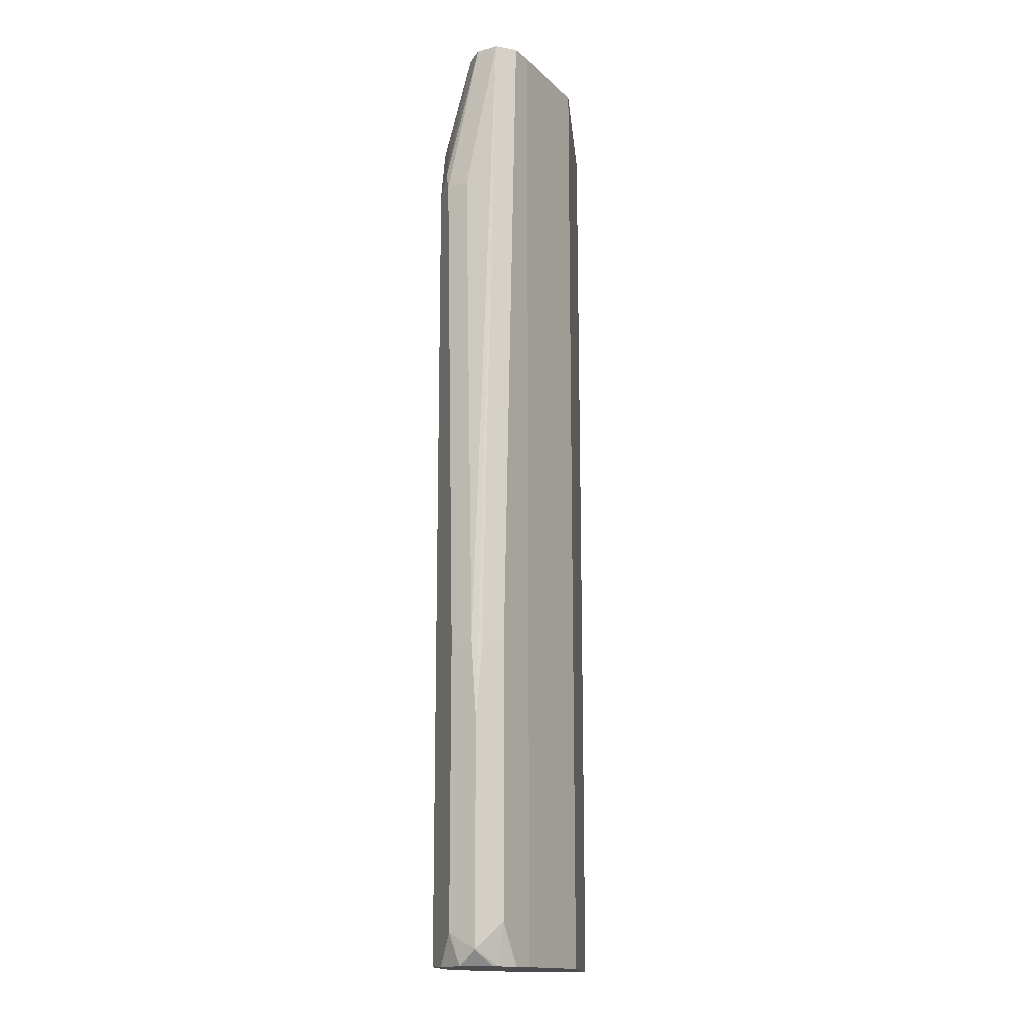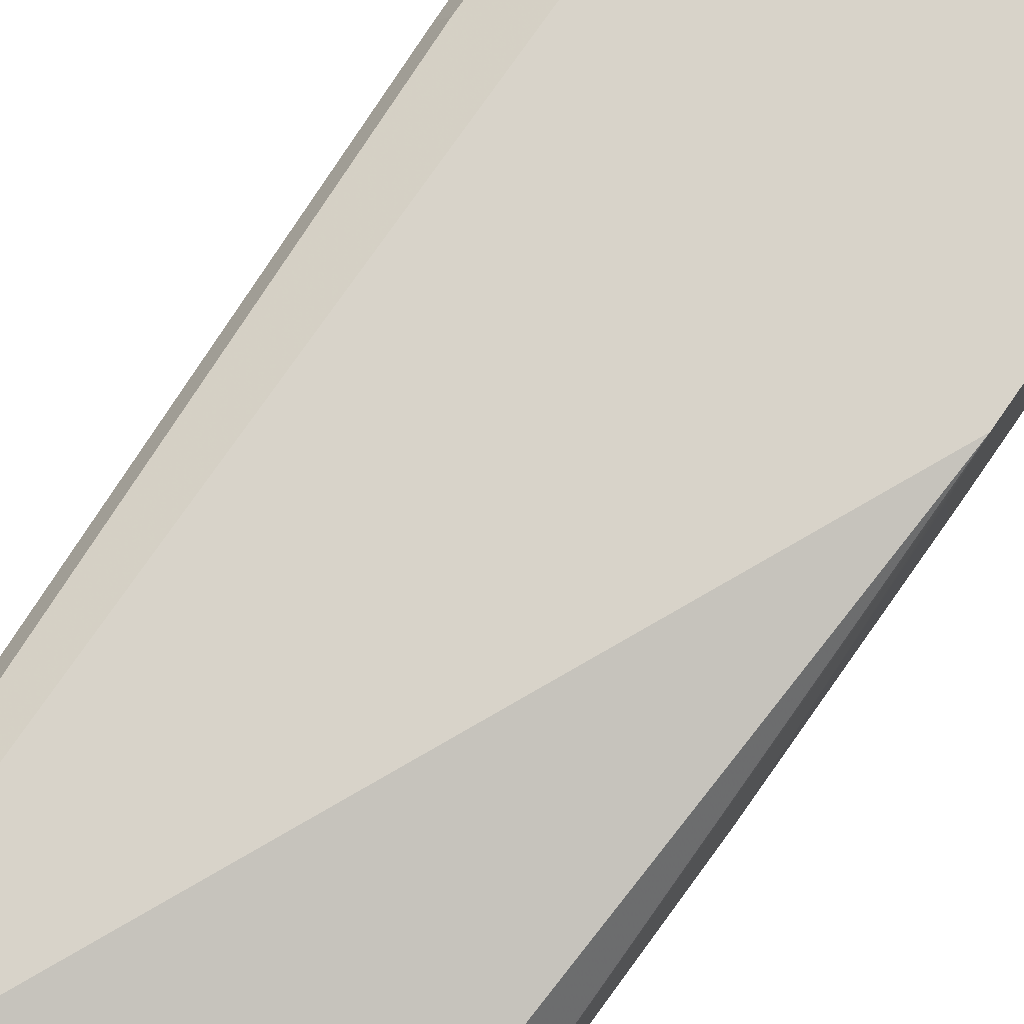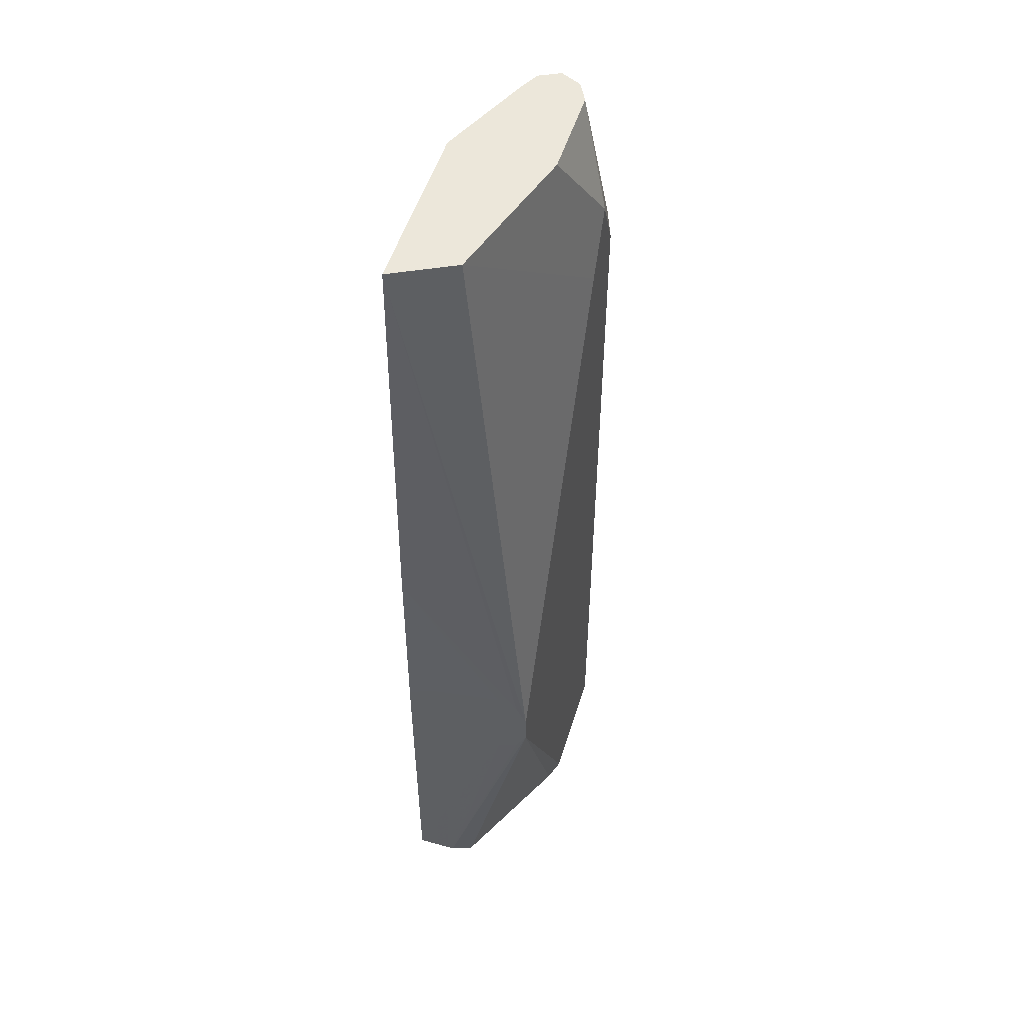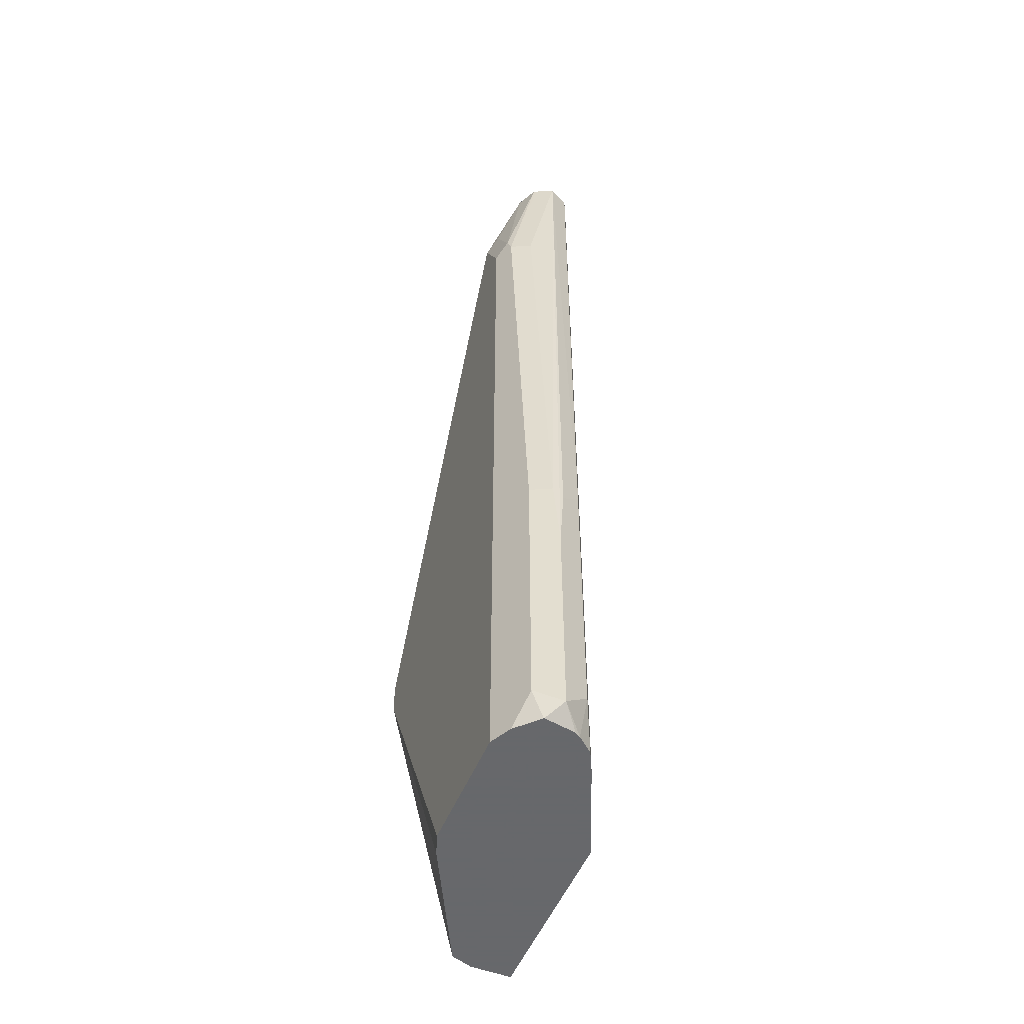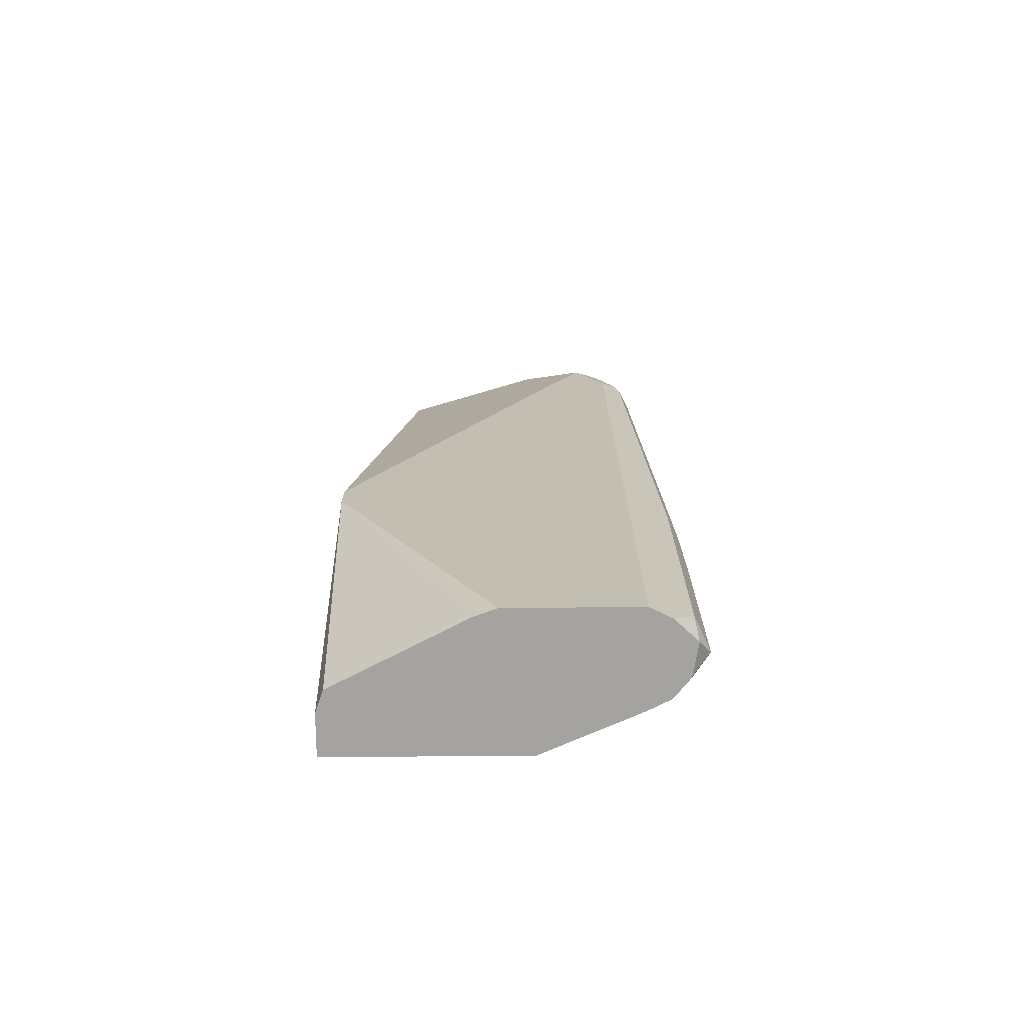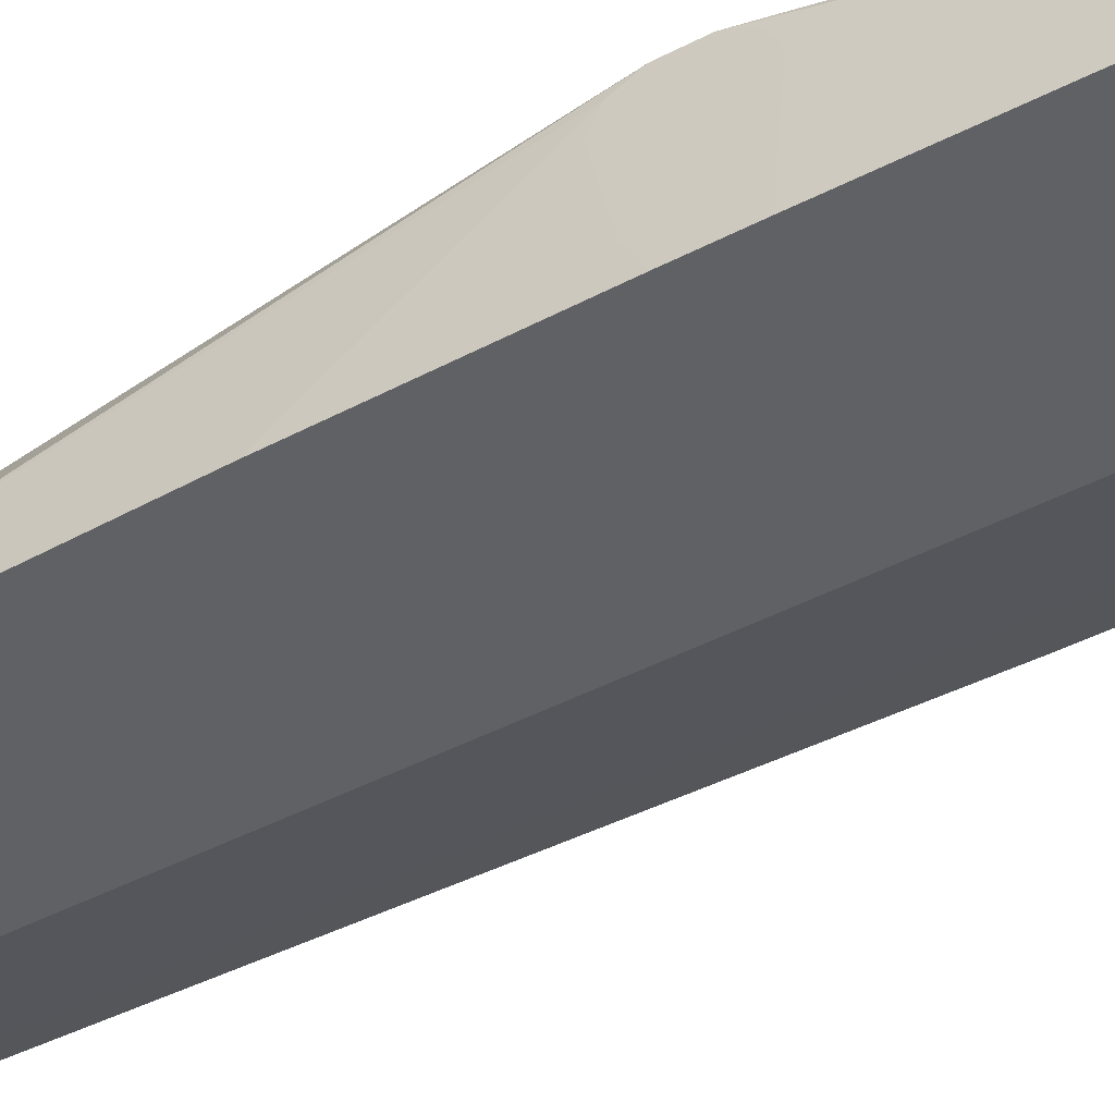
<metadata>
{"format":"obj","ext":"obj","renderer":"f3d","projection":"perspective","resolution":1024,"background":"white","views":[{"elev":-15.1,"azim":-84.9,"up":"+Z"},{"elev":76.0,"azim":34.7,"up":"+Y"},{"elev":51.6,"azim":106.9,"up":"+Z"},{"elev":-52.3,"azim":-112.3,"up":"+Z"},{"elev":-72.8,"azim":-179.5,"up":"+Z"},{"elev":-46.9,"azim":120.4,"up":"+Y"}]}
</metadata>
<code>
v -0.7044 0.1329 -0.4341
v -0.703 0.13 -0.3957
v -0.6911 0.124 -0.01517
v -0.703 0.1359 -0.3898
v -0.7044 0.1329 -0.5582
v -0.703 0.13 -0.5552
v -0.697 0.1181 -0.384
v -0.6898 0.1215 -0.01517
v -0.6861 0.1342 -0.01517
v -0.6911 0.1418 -0.1063
v -0.697 0.1477 -0.3898
v -0.703 0.1359 -0.5493
v -0.697 0.1477 -0.5493
v -0.6978 0.1418 -0.5669
v -0.6979 0.1416 -0.5669
v -0.6951 0.1259 -0.5669
v -0.6947 0.124 -0.5669
v -0.6929 0.121 -0.5669
v -0.697 0.1181 -0.5434
v -0.676 0.1076 -0.01517
v -0.6852 0.1122 -0.01517
v -0.6852 0.1359 -0.01517
v -0.6852 0.1536 -0.1063
v -0.6823 0.1551 -0.09748
v -0.6734 0.1595 -0.1063
v -0.6734 0.1595 -0.5669
v -0.6853 0.1535 -0.5669
v -0.6852 0.1122 -0.5669
v -0.6736 0.1064 -0.5669
v -0.6734 0.1063 -0.01517
v -0.6751 0.1409 -0.01517
v -0.6734 0.1418 -0.01517
v -0.6645 0.1551 -0.06205
v -0.6557 0.1595 -0.07091
v -0.6026 0.1595 -0.5669
v -0.6734 0.1063 -0.5669
v -0.6202 0.08347 -0.01517
v -0.6202 0.1418 -0.01517
v -0.638 0.1595 -0.1063
v -0.5903 0.1552 -0.5669
v -0.5129 0.1595 -0.3898
v -0.6202 0.08347 -0.5669
v -0.5202 0.08347 -0.01517
v -0.5376 0.1181 -0.01517
v -0.5129 0.1595 -0.3721
v -0.5183 0.1185 -0.5669
v -0.5129 0.159 -0.3909
v -0.5139 0.1063 -0.5669
v -0.5139 0.08347 -0.5669
v -0.5215 0.08606 -0.01517
v -0.5139 0.08347 -0.2607
v -0.5129 0.1536 -0.3603
v -0.5342 0.1114 -0.01517
v -0.5129 0.1536 -0.4017
v -0.5129 0.1428 -0.4071
v -0.5129 0.1418 -0.4076
v -0.5129 0.08347 -0.4026
v -0.5129 0.08347 -0.3715
v -0.5129 0.09859 -0.3634
v -0.5129 0.1418 -0.3544
v -0.5129 0.1424 -0.3547
f 25 41 35
f 25 35 26
f 29 36 30
f 30 36 42
f 30 42 37
f 34 38 39
f 32 34 33
f 35 41 40
f 37 42 49
f 25 45 41
f 37 49 57
f 32 38 34
f 25 39 45
f 22 31 24
f 24 34 25
f 24 33 34
f 24 32 33
f 24 31 32
f 51 61 52
f 22 24 23
f 20 29 30
f 19 29 20
f 19 28 29
f 18 28 19
f 14 16 15
f 37 57 58
f 25 34 39
f 37 58 51
f 44 53 45
f 38 44 39
f 14 17 16
f 51 60 61
f 51 59 60
f 51 58 59
f 49 56 57
f 48 56 49
f 48 55 56
f 48 54 55
f 47 54 48
f 45 53 50
f 43 45 50
f 43 52 45
f 43 51 52
f 41 48 46
f 41 47 48
f 41 54 47
f 41 55 54
f 41 56 55
f 41 57 56
f 41 58 57
f 41 59 58
f 41 60 59
f 41 61 60
f 41 52 61
f 41 45 52
f 40 41 46
f 39 44 45
f 37 51 43
f 14 18 17
f 14 26 35
f 14 29 28
f 4 11 13
f 3 7 8
f 3 10 4
f 3 9 10
f 3 22 9
f 3 31 22
f 3 32 31
f 3 38 32
f 3 44 38
f 3 53 44
f 3 50 53
f 3 43 50
f 4 13 12
f 3 37 43
f 3 21 20
f 3 8 21
f 2 7 3
f 2 19 7
f 2 6 19
f 1 6 2
f 1 5 6
f 1 12 5
f 1 4 12
f 1 3 4
f 1 2 3
f 14 28 18
f 3 30 37
f 4 10 23
f 3 20 30
f 5 12 13
f 4 23 11
f 14 36 29
f 14 42 36
f 14 49 42
f 14 48 49
f 14 46 48
f 14 40 46
f 14 27 26
f 13 27 14
f 13 26 27
f 11 26 13
f 11 25 26
f 11 24 25
f 14 35 40
f 5 17 18
f 9 23 10
f 9 22 23
f 7 21 8
f 7 20 21
f 7 19 20
f 6 18 19
f 5 18 6
f 5 16 17
f 5 15 16
f 5 14 15
f 11 23 24
f 5 13 14

</code>
